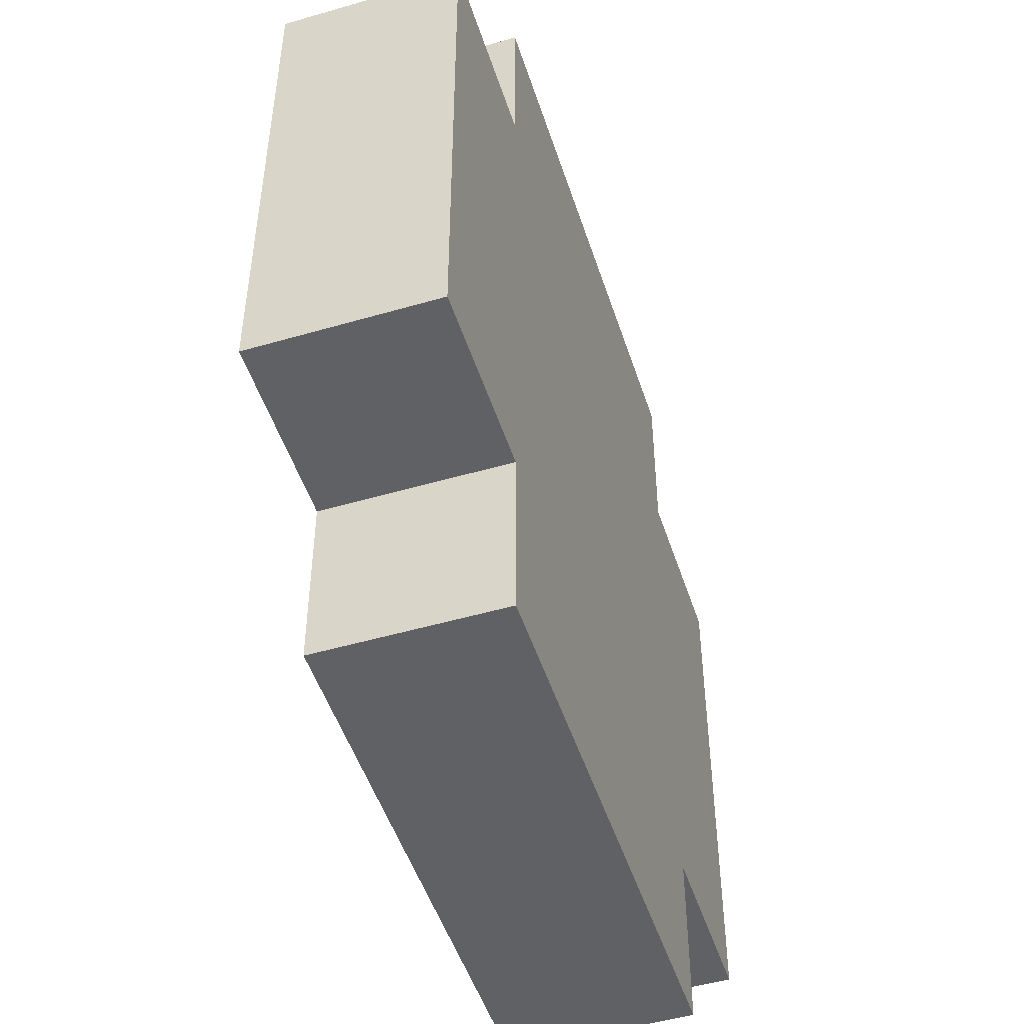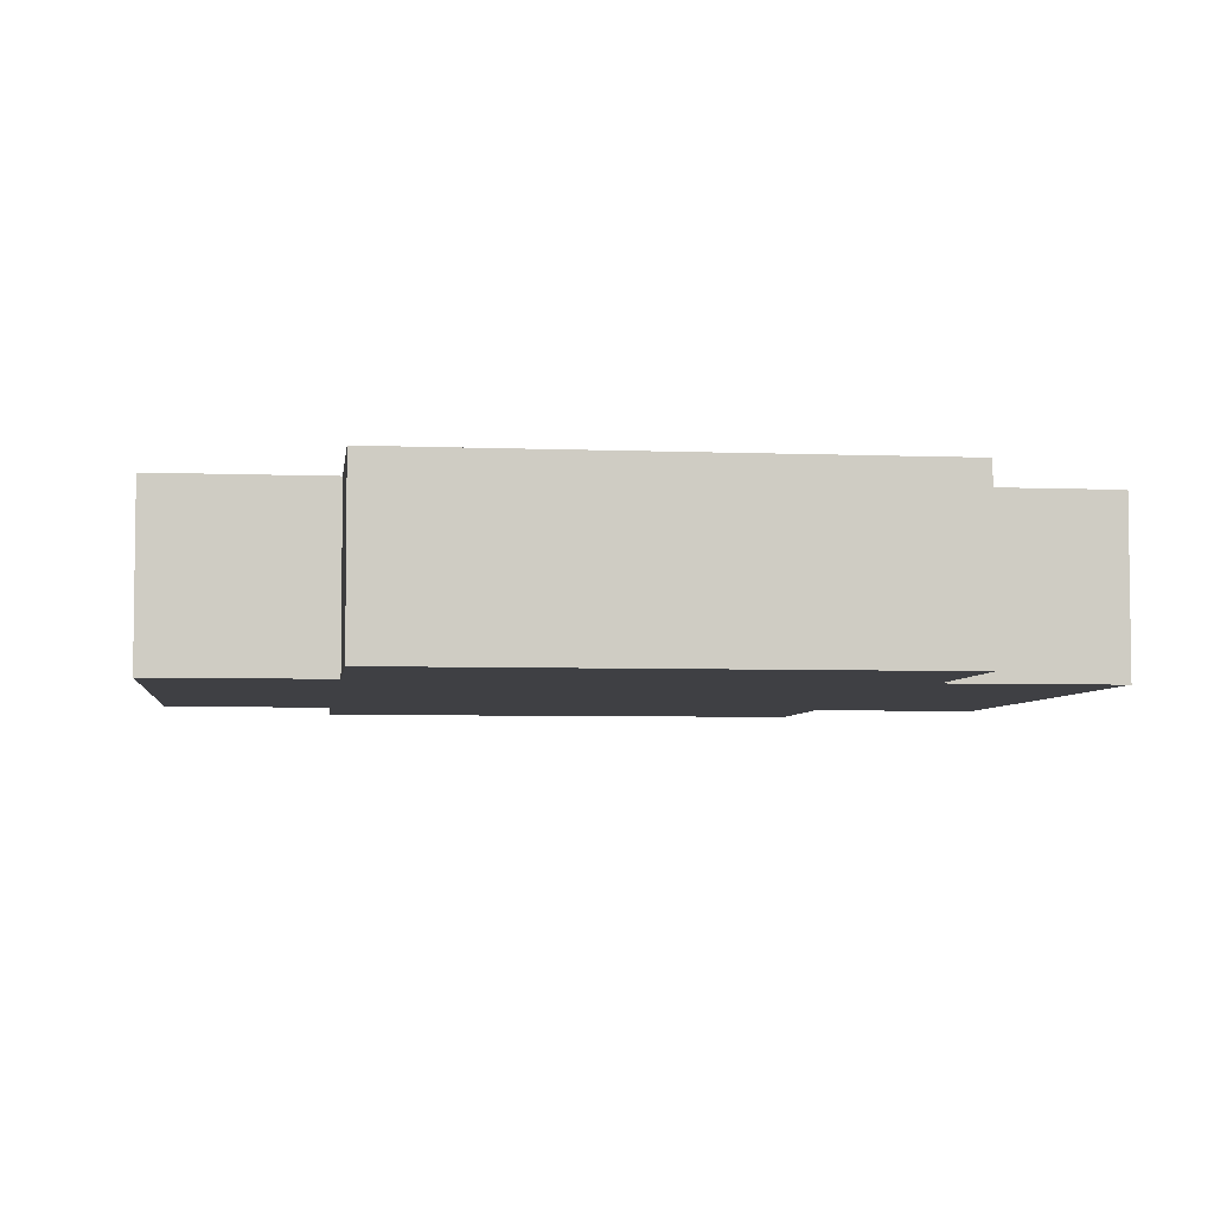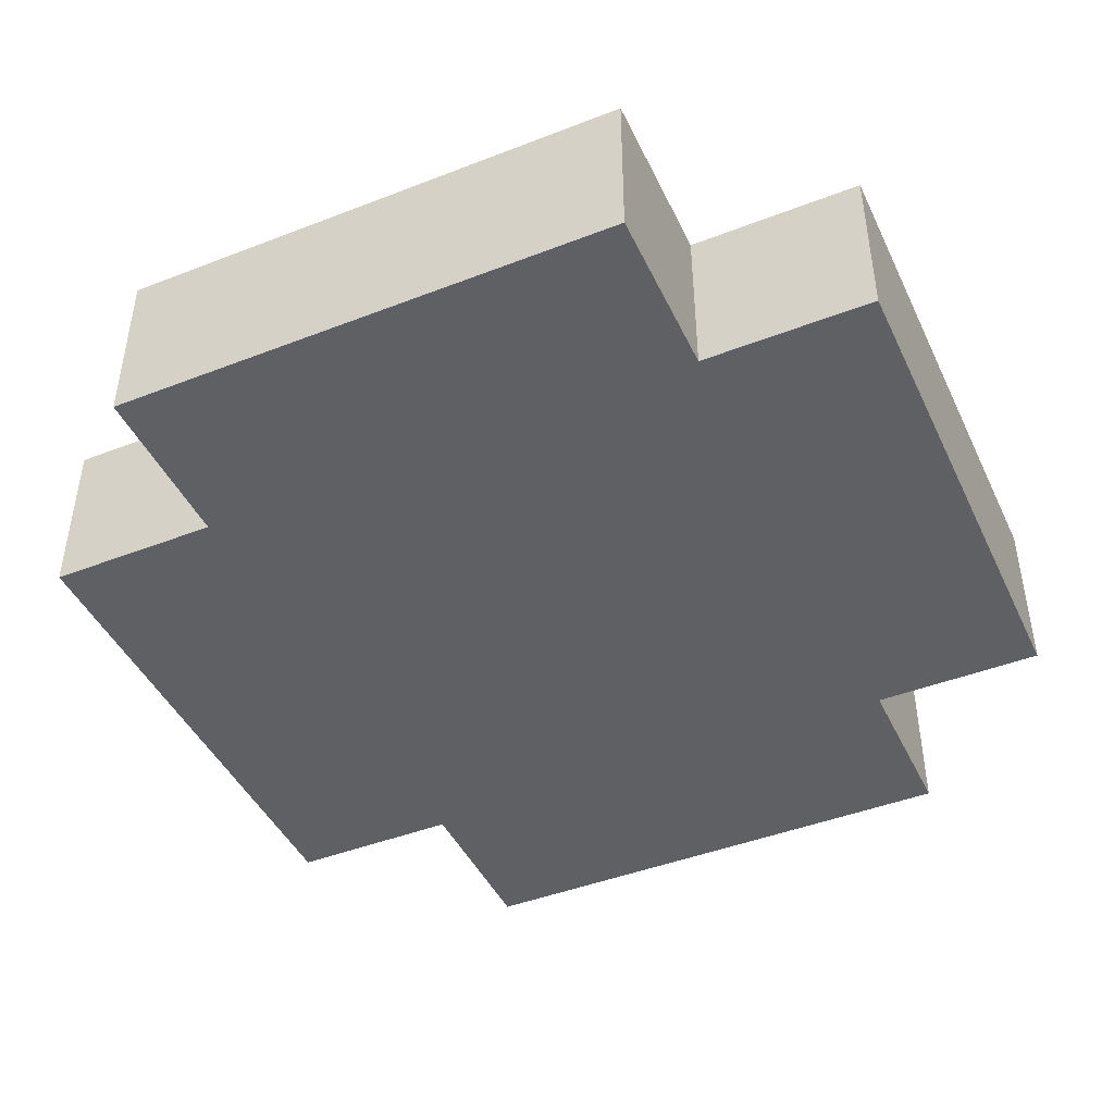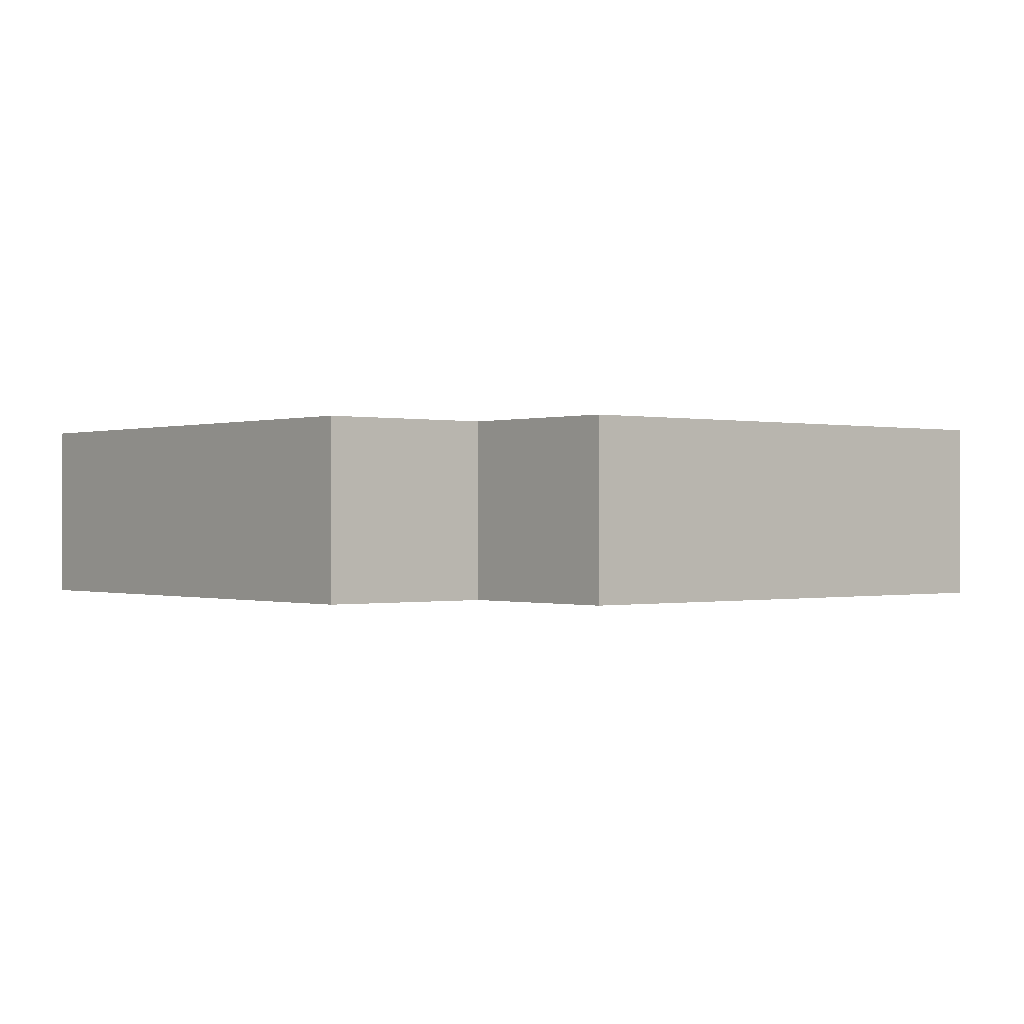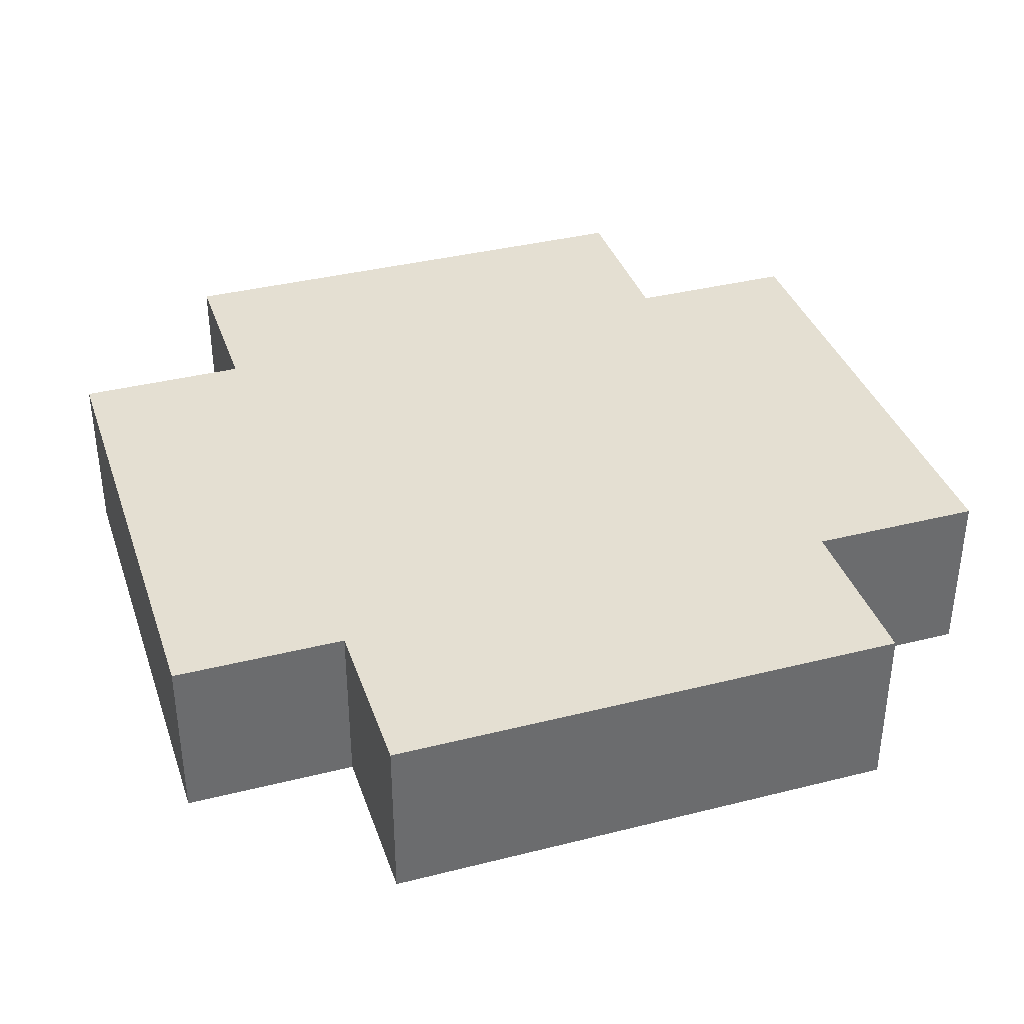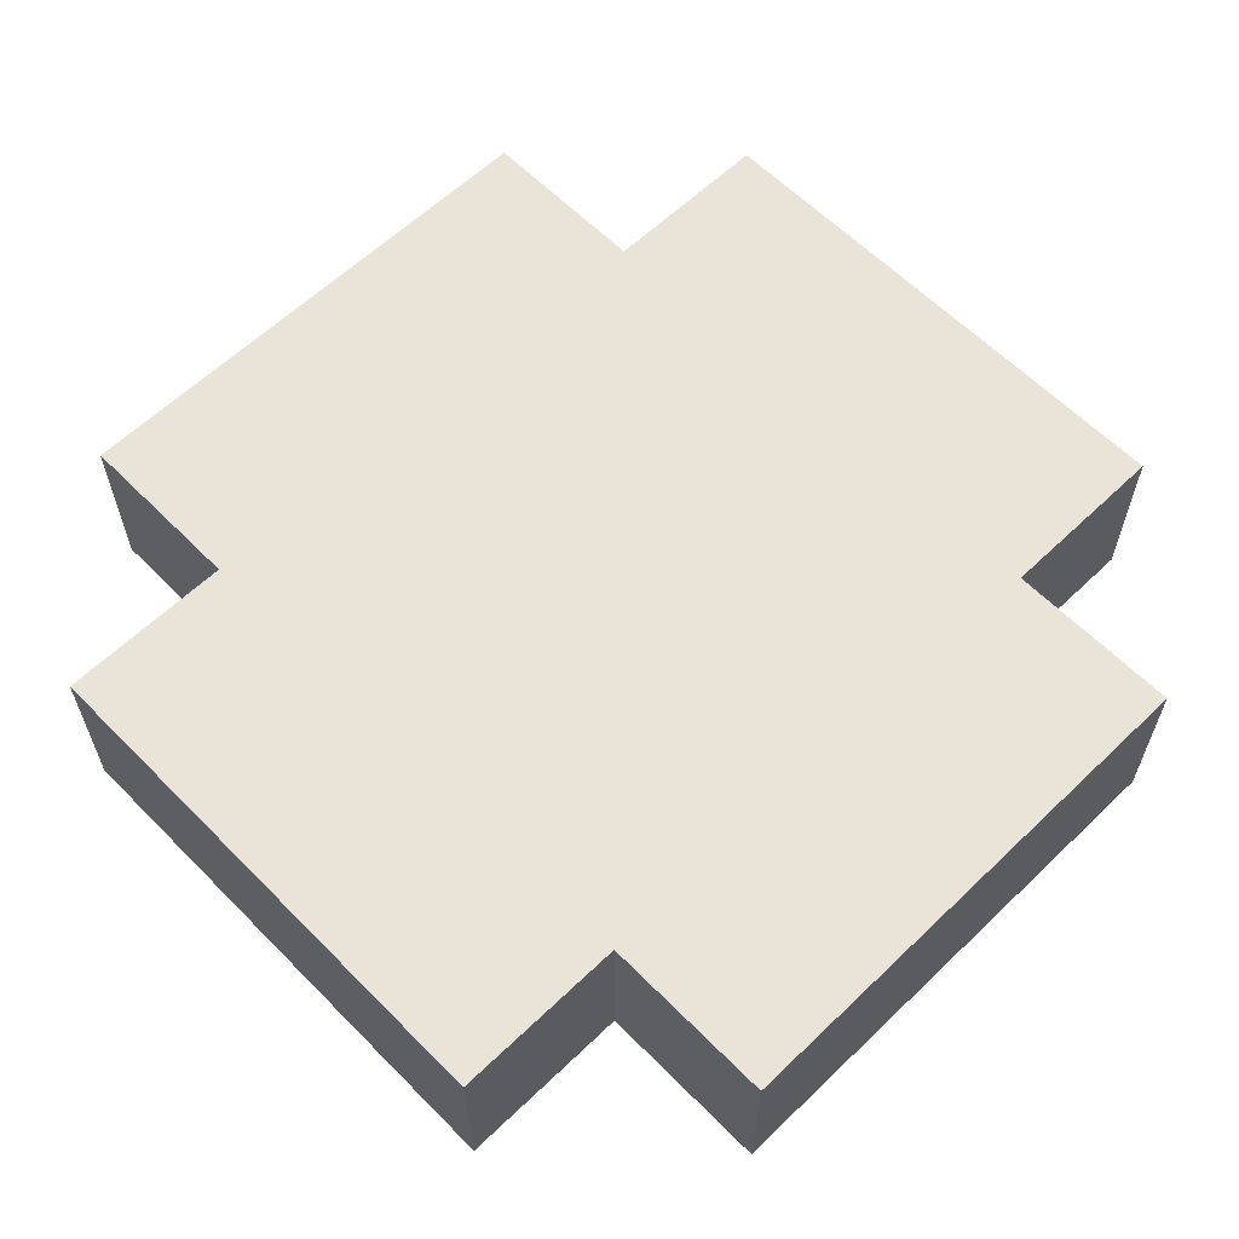
<metadata>
{"format":"obj","ext":"obj","renderer":"f3d","projection":"perspective","resolution":1024,"background":"white","views":[{"elev":-49.7,"azim":-72.2,"up":"+Z"},{"elev":-5.0,"azim":-7.2,"up":"+Y"},{"elev":-44.6,"azim":24.3,"up":"+Y"},{"elev":-0.2,"azim":140.1,"up":"+Y"},{"elev":37.0,"azim":162.0,"up":"+Y"},{"elev":61.0,"azim":-134.3,"up":"+Y"}]}
</metadata>
<code>
o plate
v 14.3 0 -1.8
v 14.3 0 -2.1
v 14.3 0.1 -1.8
v 14.3 0.1 -2.1
v 14.4 0 -1.7
v 14.4 0 -1.8
v 14.4 0 -2.1
v 14.4 0 -2.2
v 14.4 0.1 -1.7
v 14.4 0.1 -1.8
v 14.4 0.1 -2.1
v 14.4 0.1 -2.2
v 14.7 0 -1.7
v 14.7 0 -1.8
v 14.7 0 -2.1
v 14.7 0 -2.2
v 14.7 0.1 -1.7
v 14.7 0.1 -1.8
v 14.7 0.1 -2.1
v 14.7 0.1 -2.2
v 14.8 0 -1.8
v 14.8 0 -2.1
v 14.8 0.1 -1.8
v 14.8 0.1 -2.1
v 14.4 0 -1.7
v 14.4 0.1 -1.7
v 14.7 0 -1.7
v 14.7 0.1 -1.7
v 14.3 0 -1.8
v 14.3 0.1 -1.8
v 14.4 0 -1.8
v 14.4 0.1 -1.8
v 14.7 0 -1.8
v 14.7 0.1 -1.8
v 14.8 0 -1.8
v 14.8 0.1 -1.8
v 14.3 0 -2.1
v 14.3 0.1 -2.1
v 14.4 0 -2.1
v 14.4 0.1 -2.1
v 14.7 0 -2.1
v 14.7 0.1 -2.1
v 14.8 0 -2.1
v 14.8 0.1 -2.1
v 14.4 0 -2.2
v 14.4 0.1 -2.2
v 14.7 0 -2.2
v 14.7 0.1 -2.2
v 14.4 0 -1.7
v 14.7 0 -1.7
v 14.3 0 -1.8
v 14.4 0 -1.8
v 14.7 0 -1.8
v 14.8 0 -1.8
v 14.3 0 -2.1
v 14.4 0 -2.1
v 14.7 0 -2.1
v 14.8 0 -2.1
v 14.4 0 -2.2
v 14.7 0 -2.2
v 14.4 0.1 -1.7
v 14.7 0.1 -1.7
v 14.3 0.1 -1.8
v 14.4 0.1 -1.8
v 14.7 0.1 -1.8
v 14.8 0.1 -1.8
v 14.3 0.1 -2.1
v 14.4 0.1 -2.1
v 14.7 0.1 -2.1
v 14.8 0.1 -2.1
v 14.4 0.1 -2.2
v 14.7 0.1 -2.2
f 3 2 1
f 4 2 3
f 9 6 5
f 10 6 9
f 11 8 7
f 12 8 11
f 13 14 17
f 17 14 18
f 15 16 19
f 19 16 20
f 21 22 23
f 23 22 24
f 27 26 25
f 28 26 27
f 31 30 29
f 32 30 31
f 35 34 33
f 36 34 35
f 37 38 39
f 39 38 40
f 41 42 43
f 43 42 44
f 45 46 47
f 47 46 48
f 52 50 49
f 53 50 52
f 55 52 51
f 56 53 52
f 56 52 55
f 57 54 53
f 57 53 56
f 58 54 57
f 59 57 56
f 60 57 59
f 61 62 64
f 64 62 65
f 63 64 67
f 64 65 68
f 67 64 68
f 65 66 69
f 68 65 69
f 69 66 70
f 68 69 71
f 71 69 72

</code>
